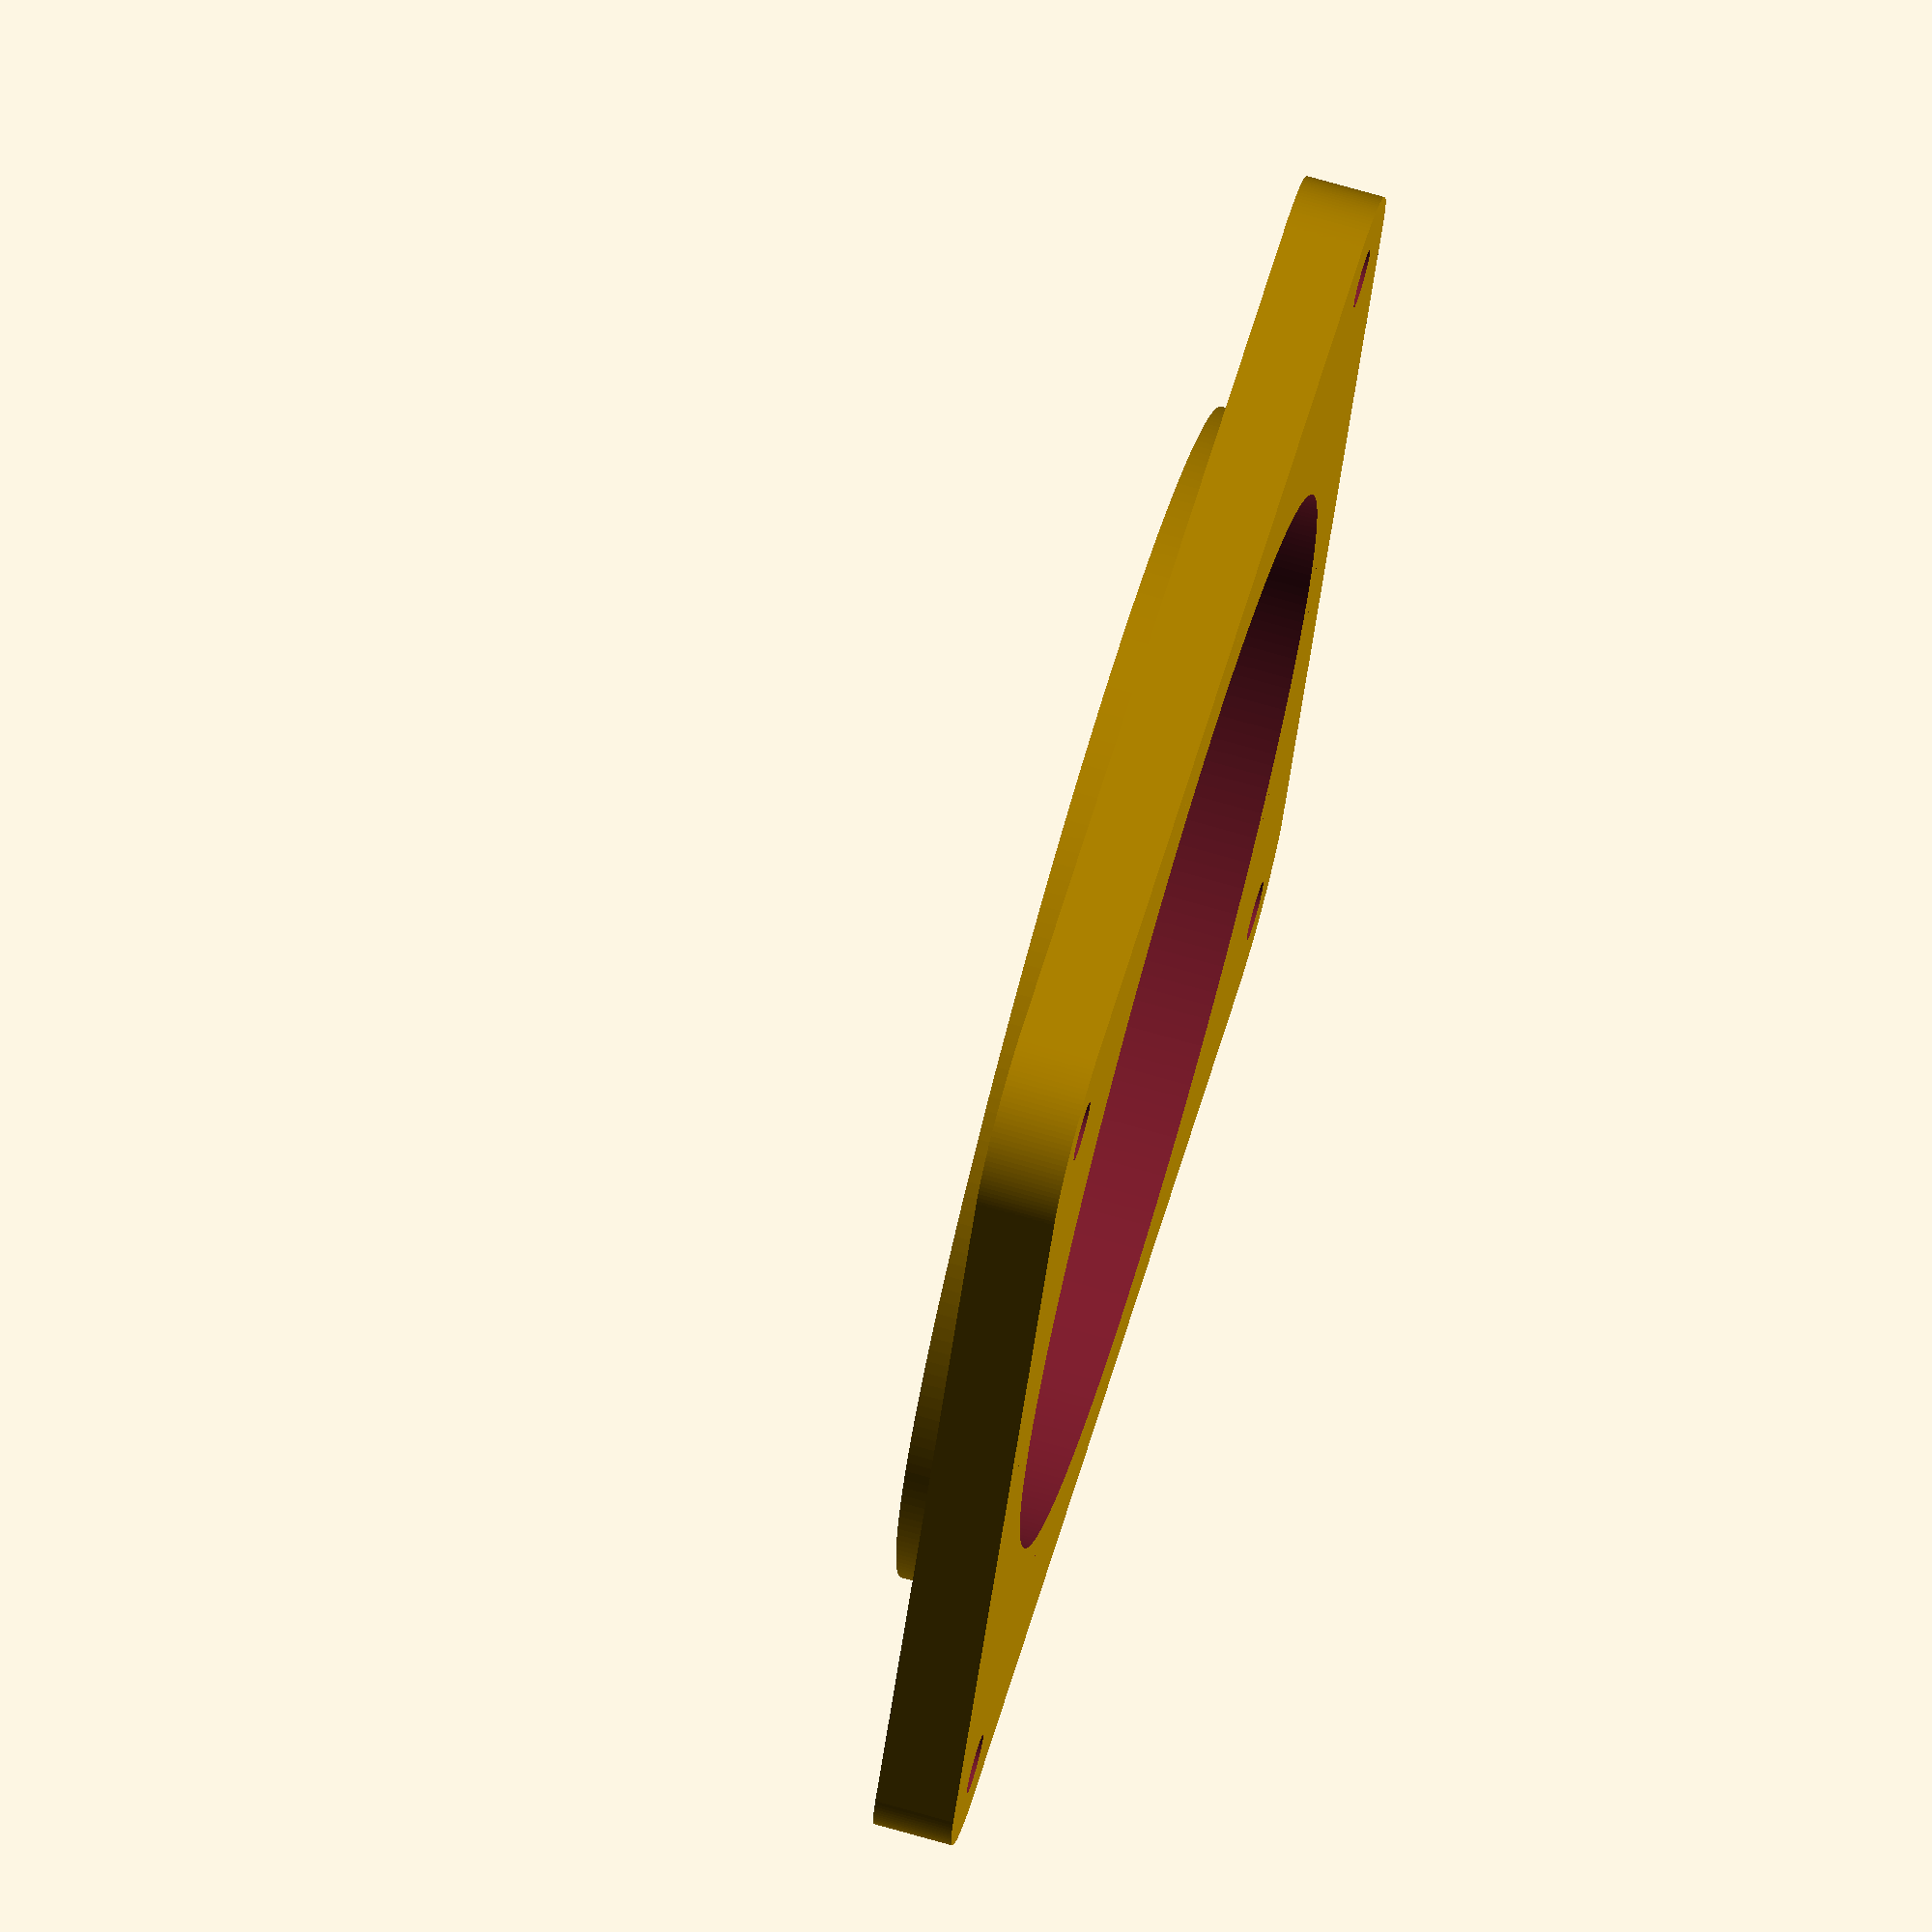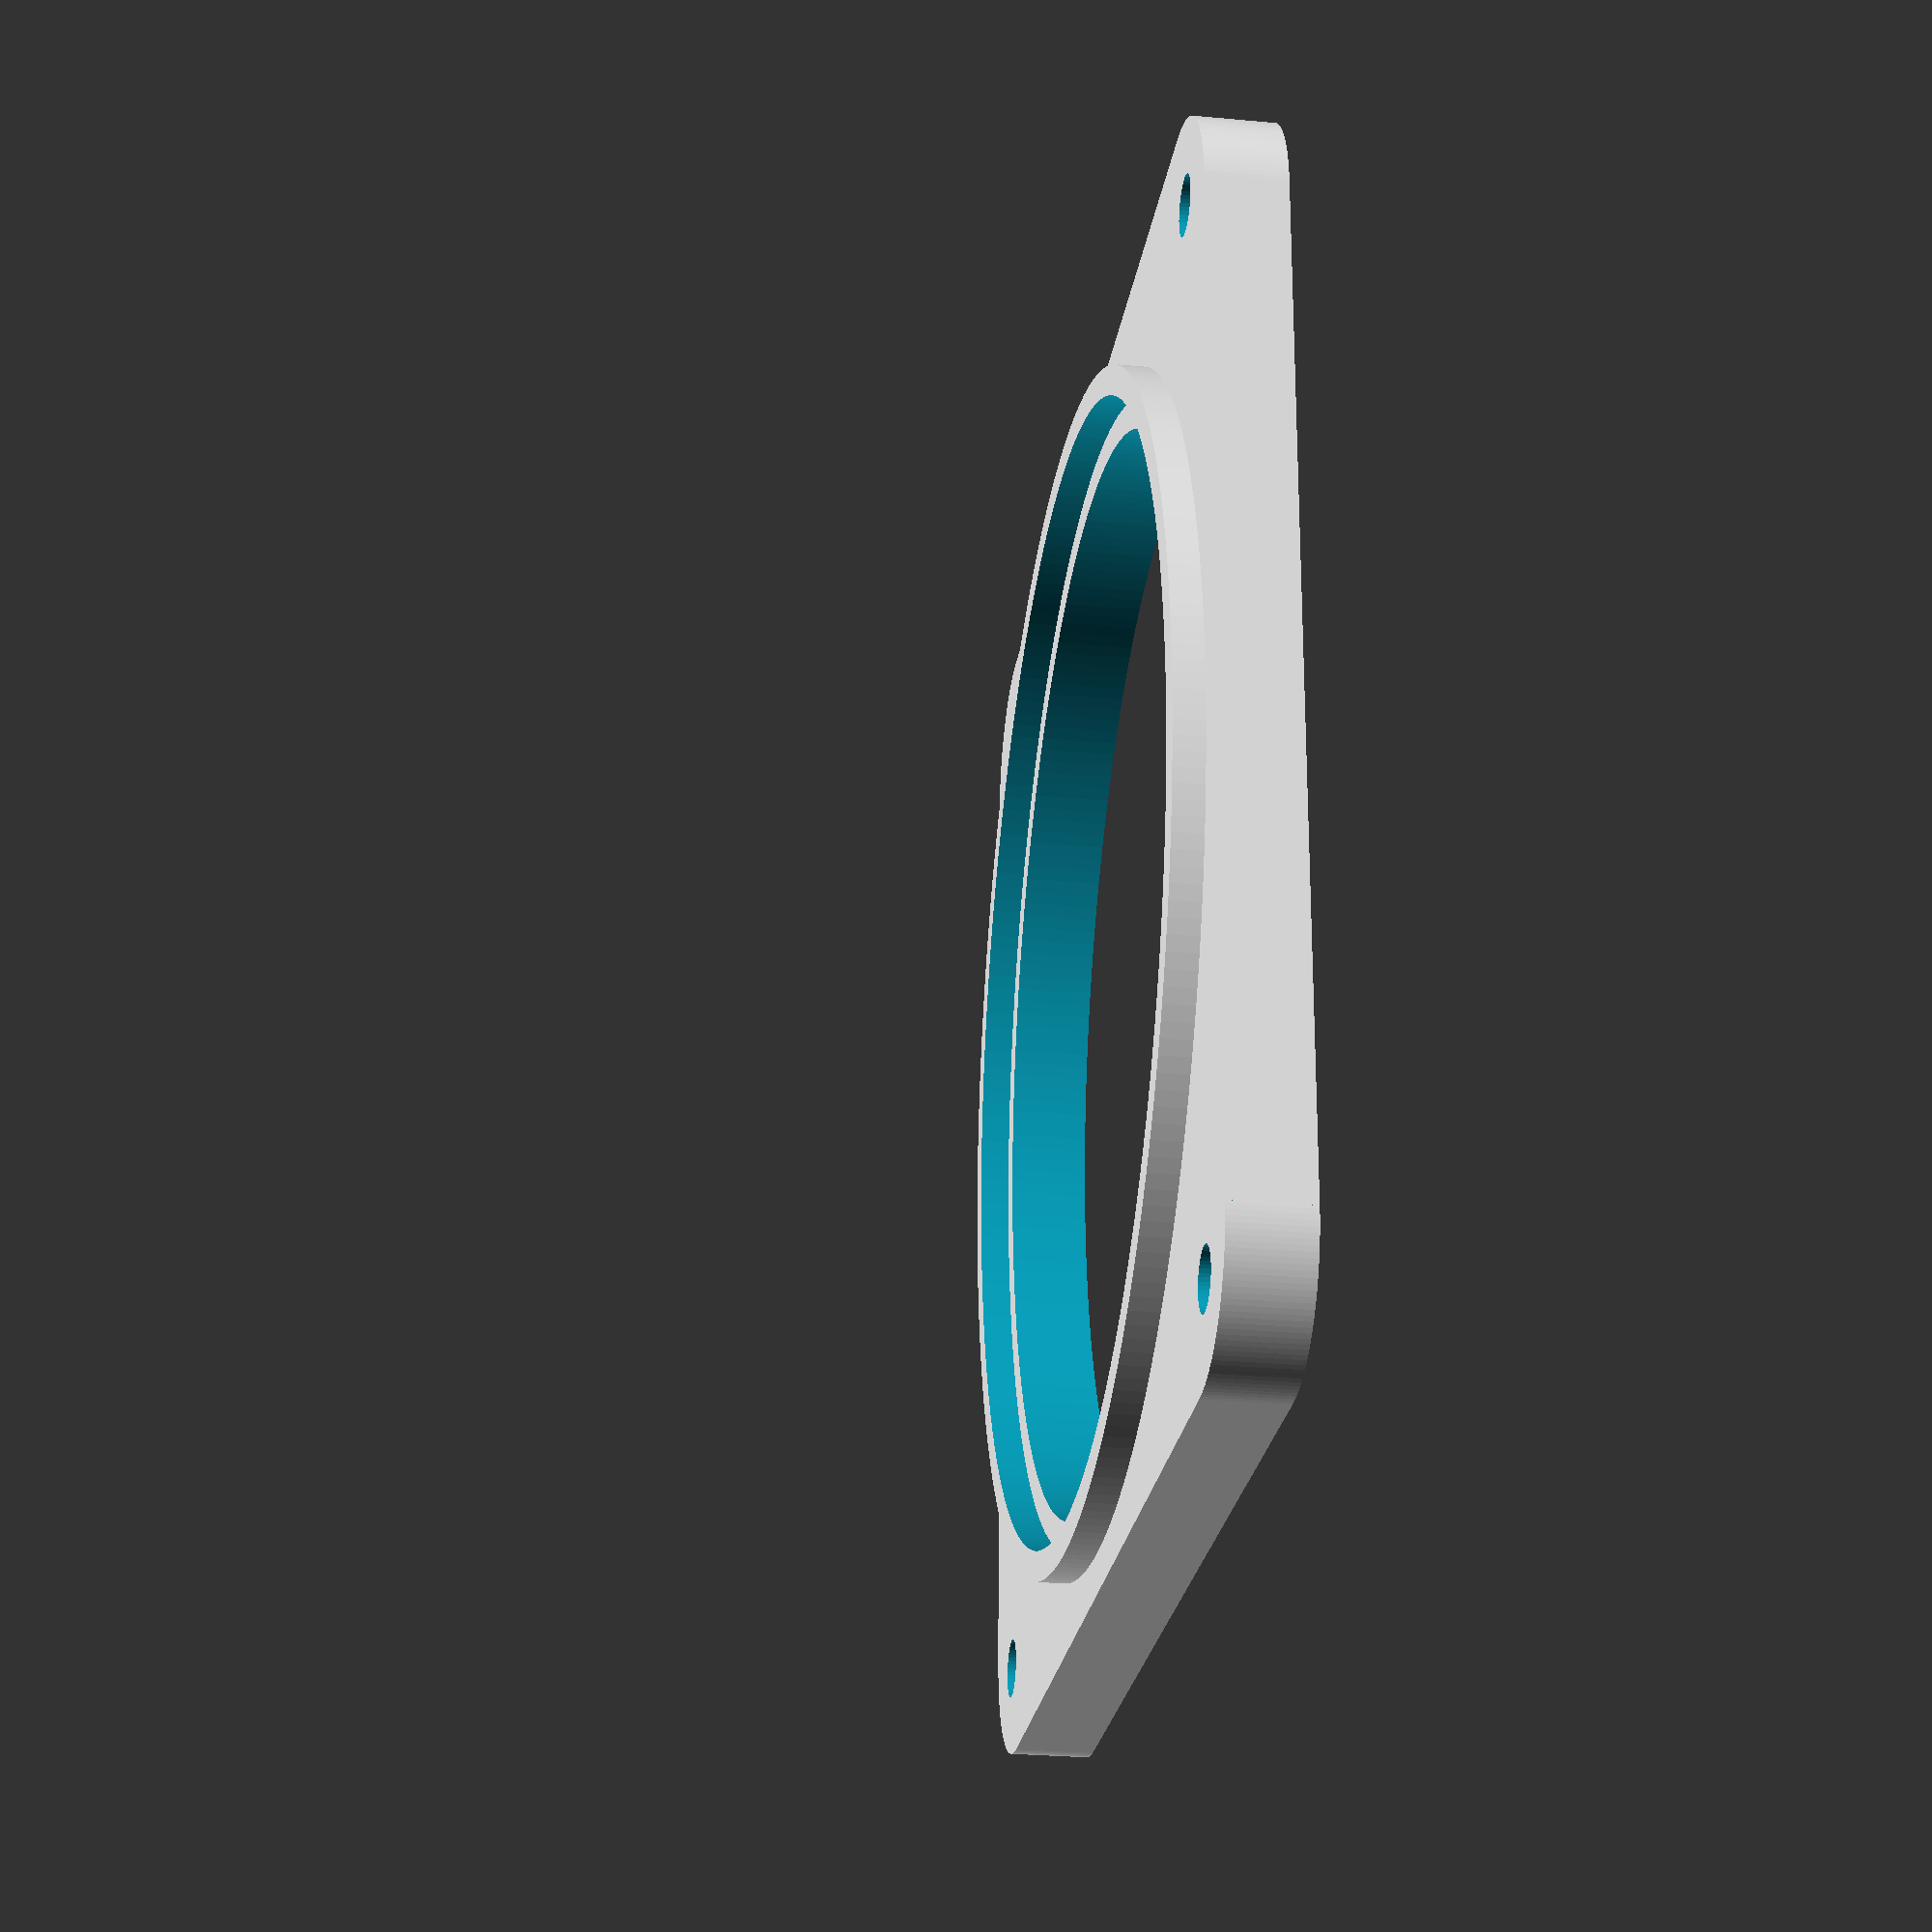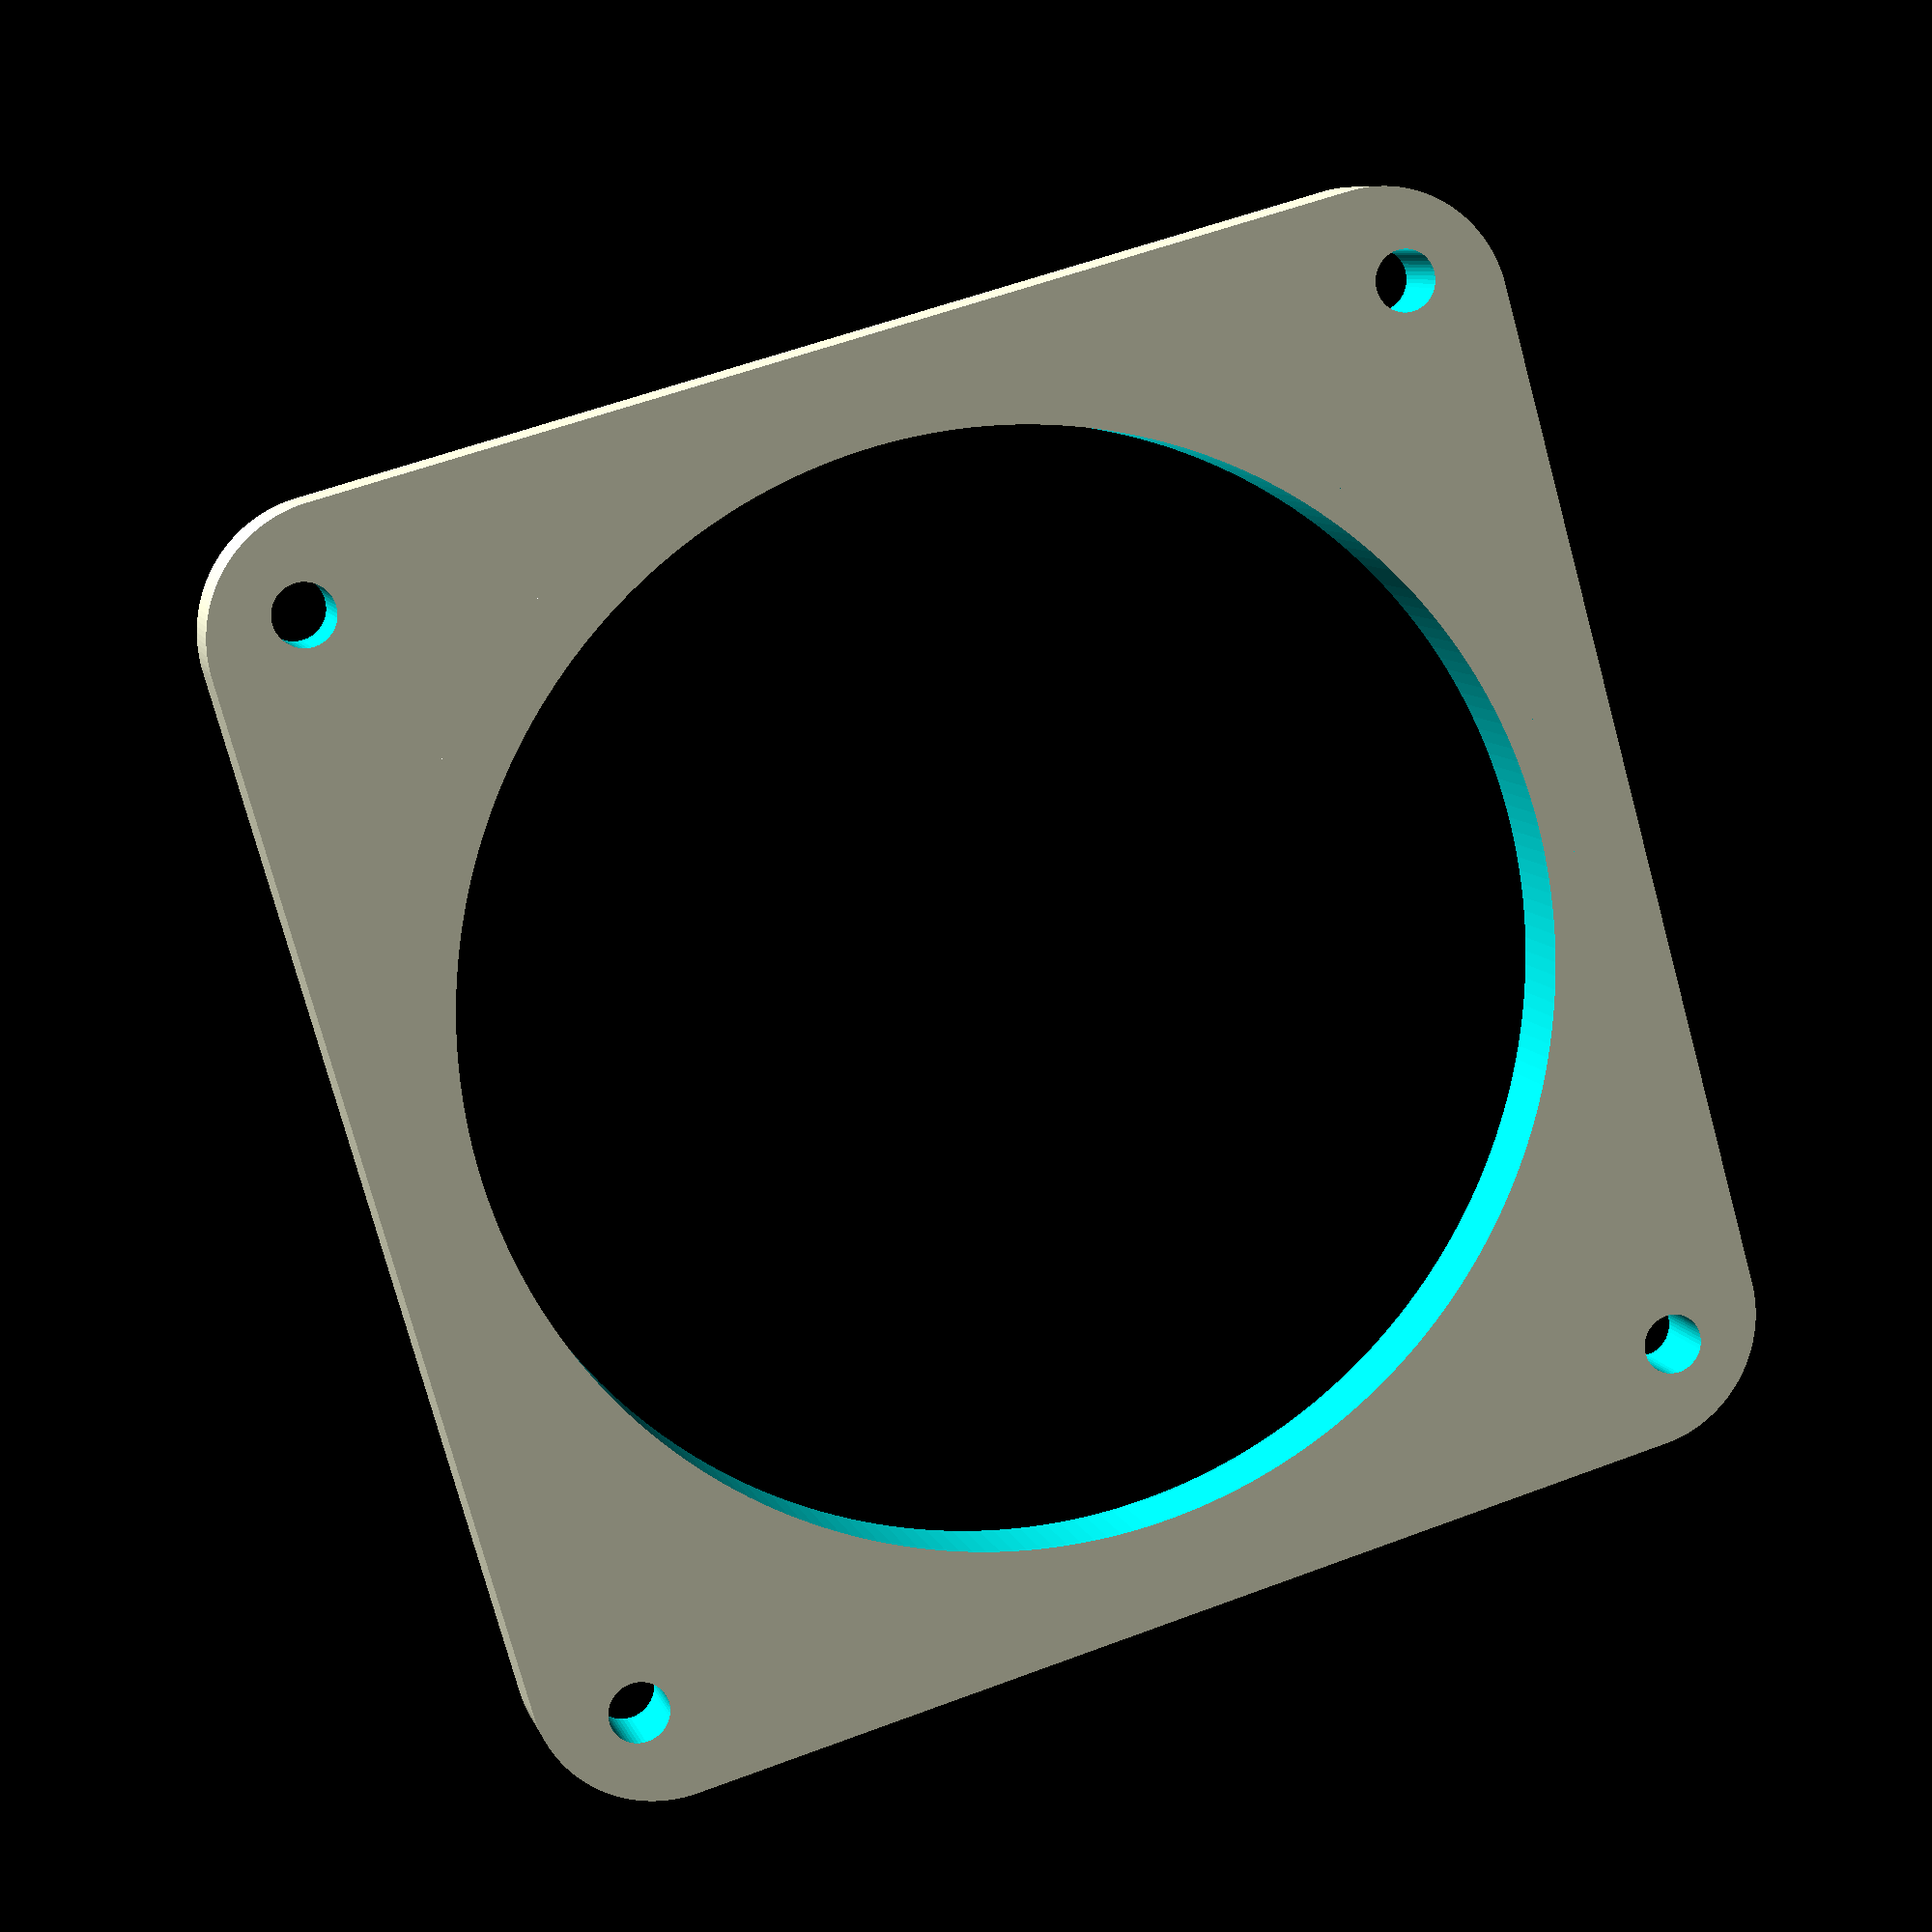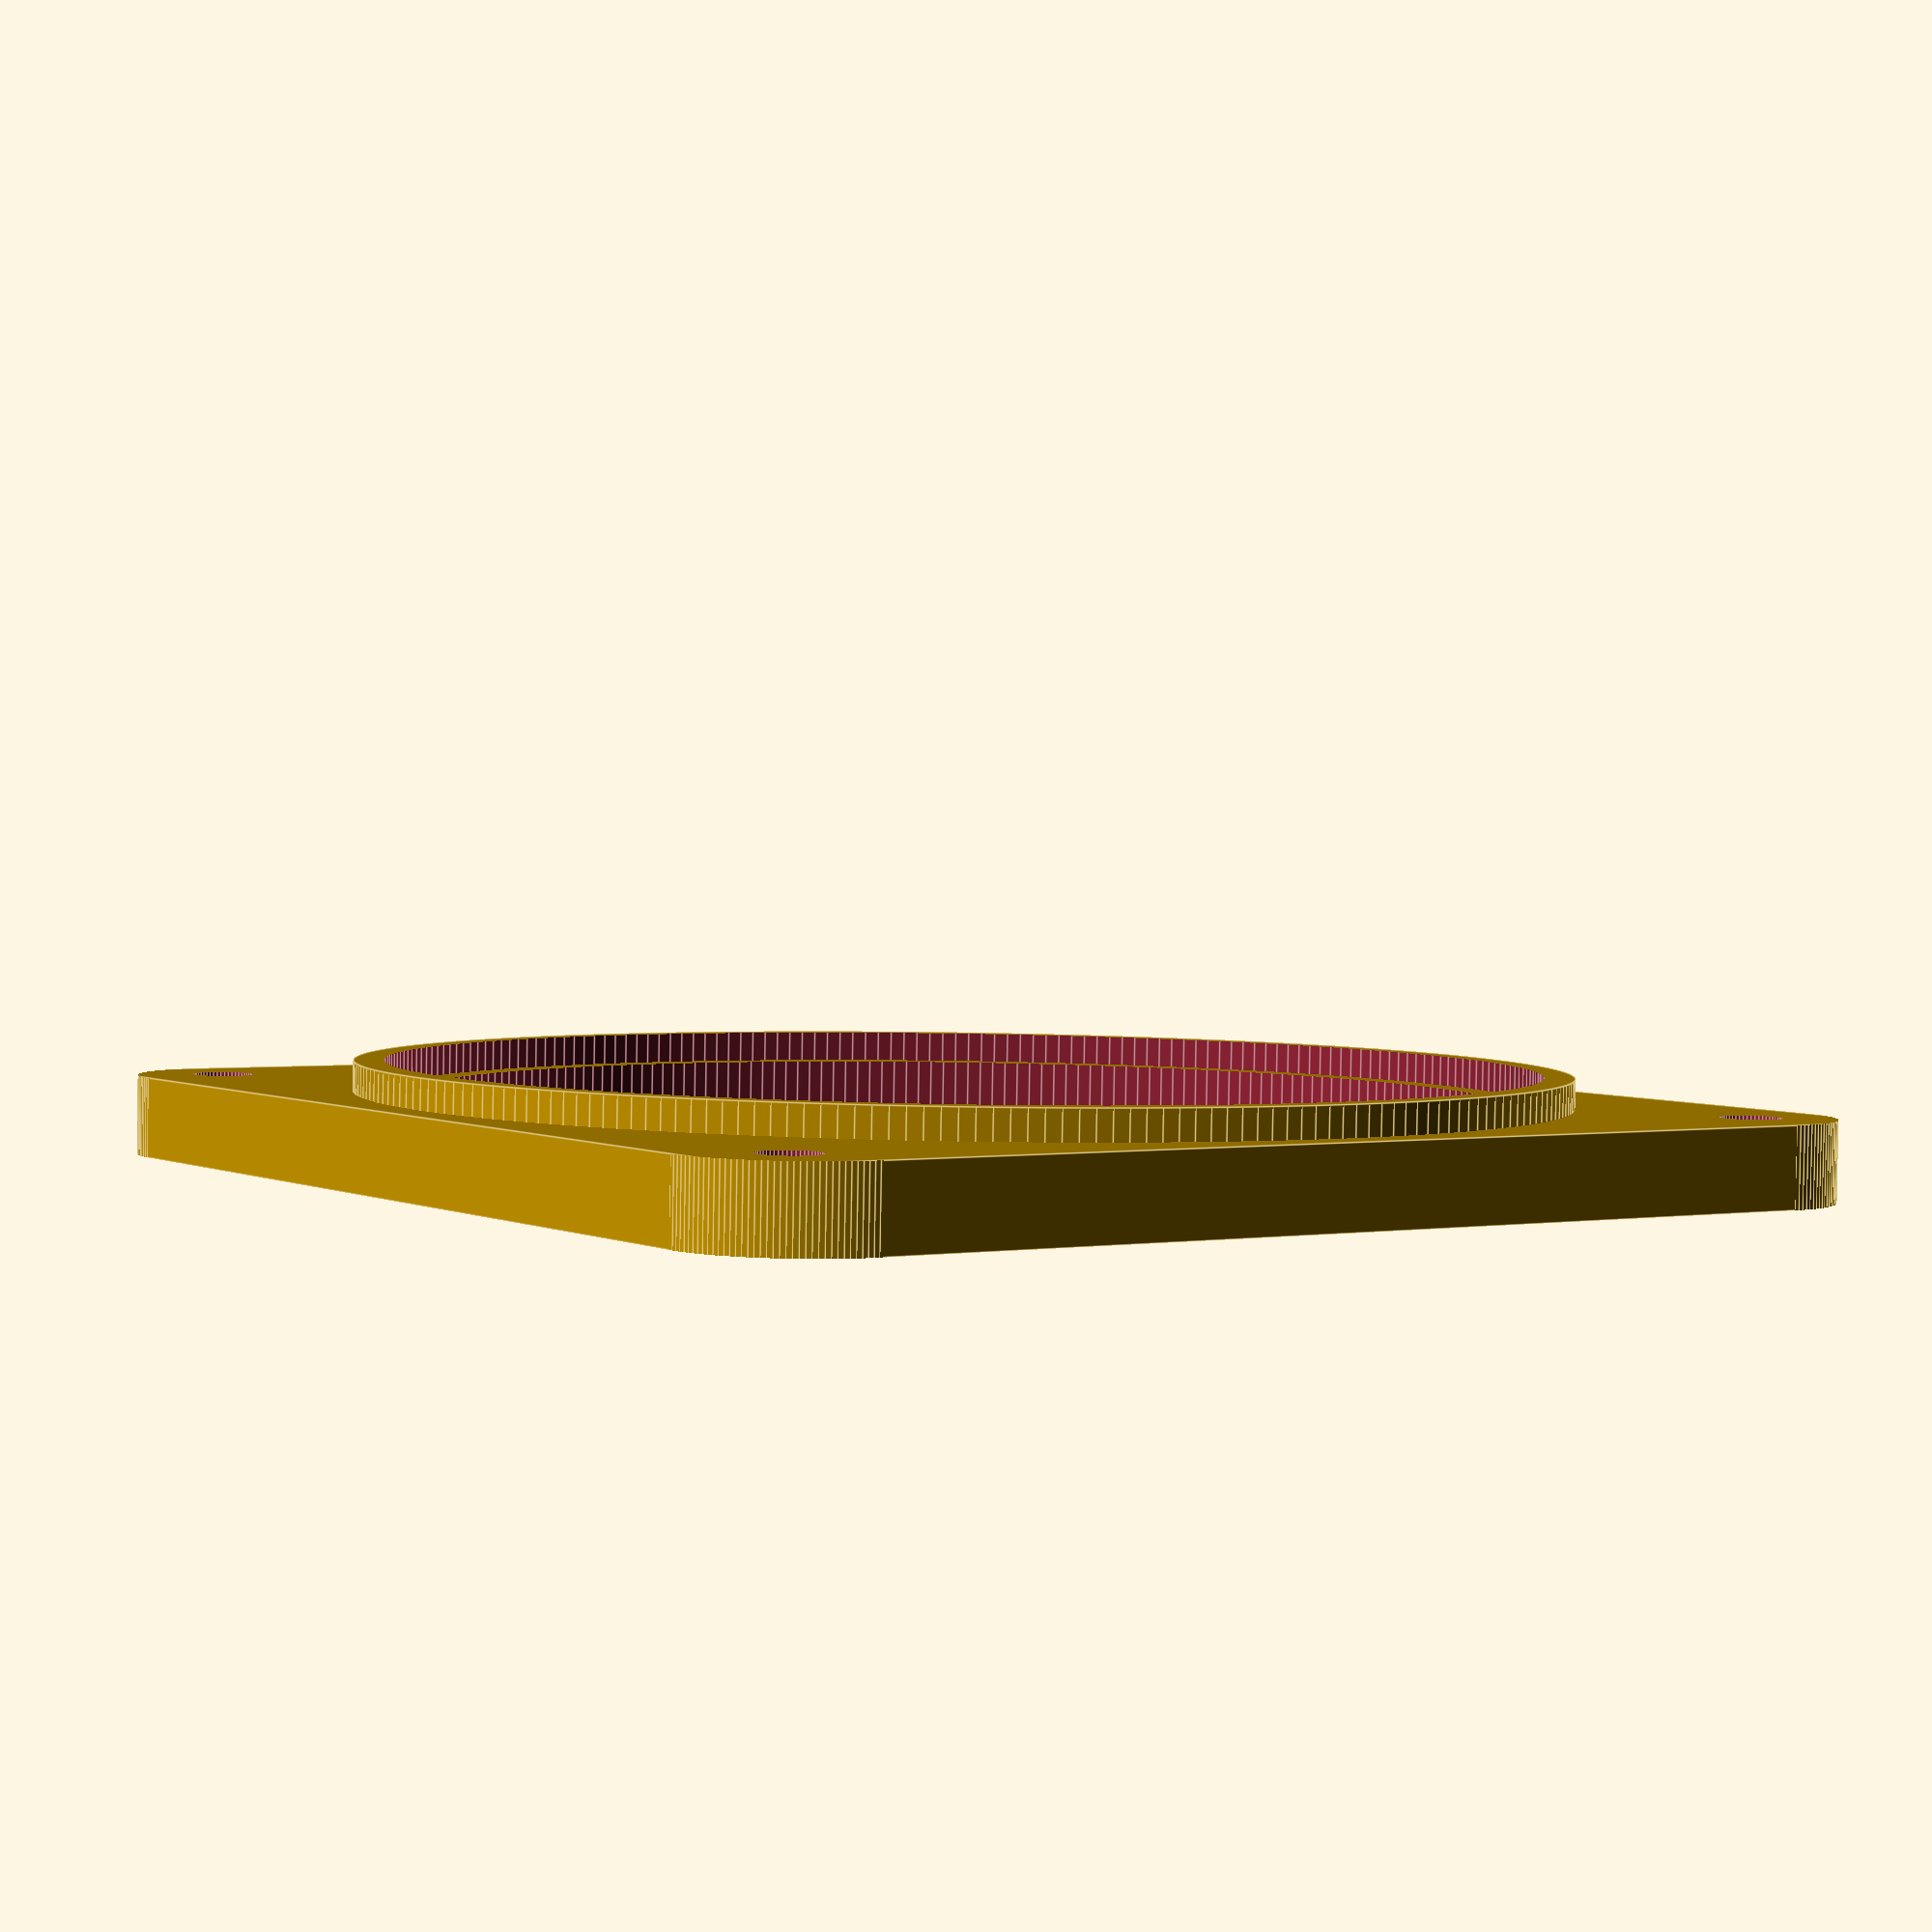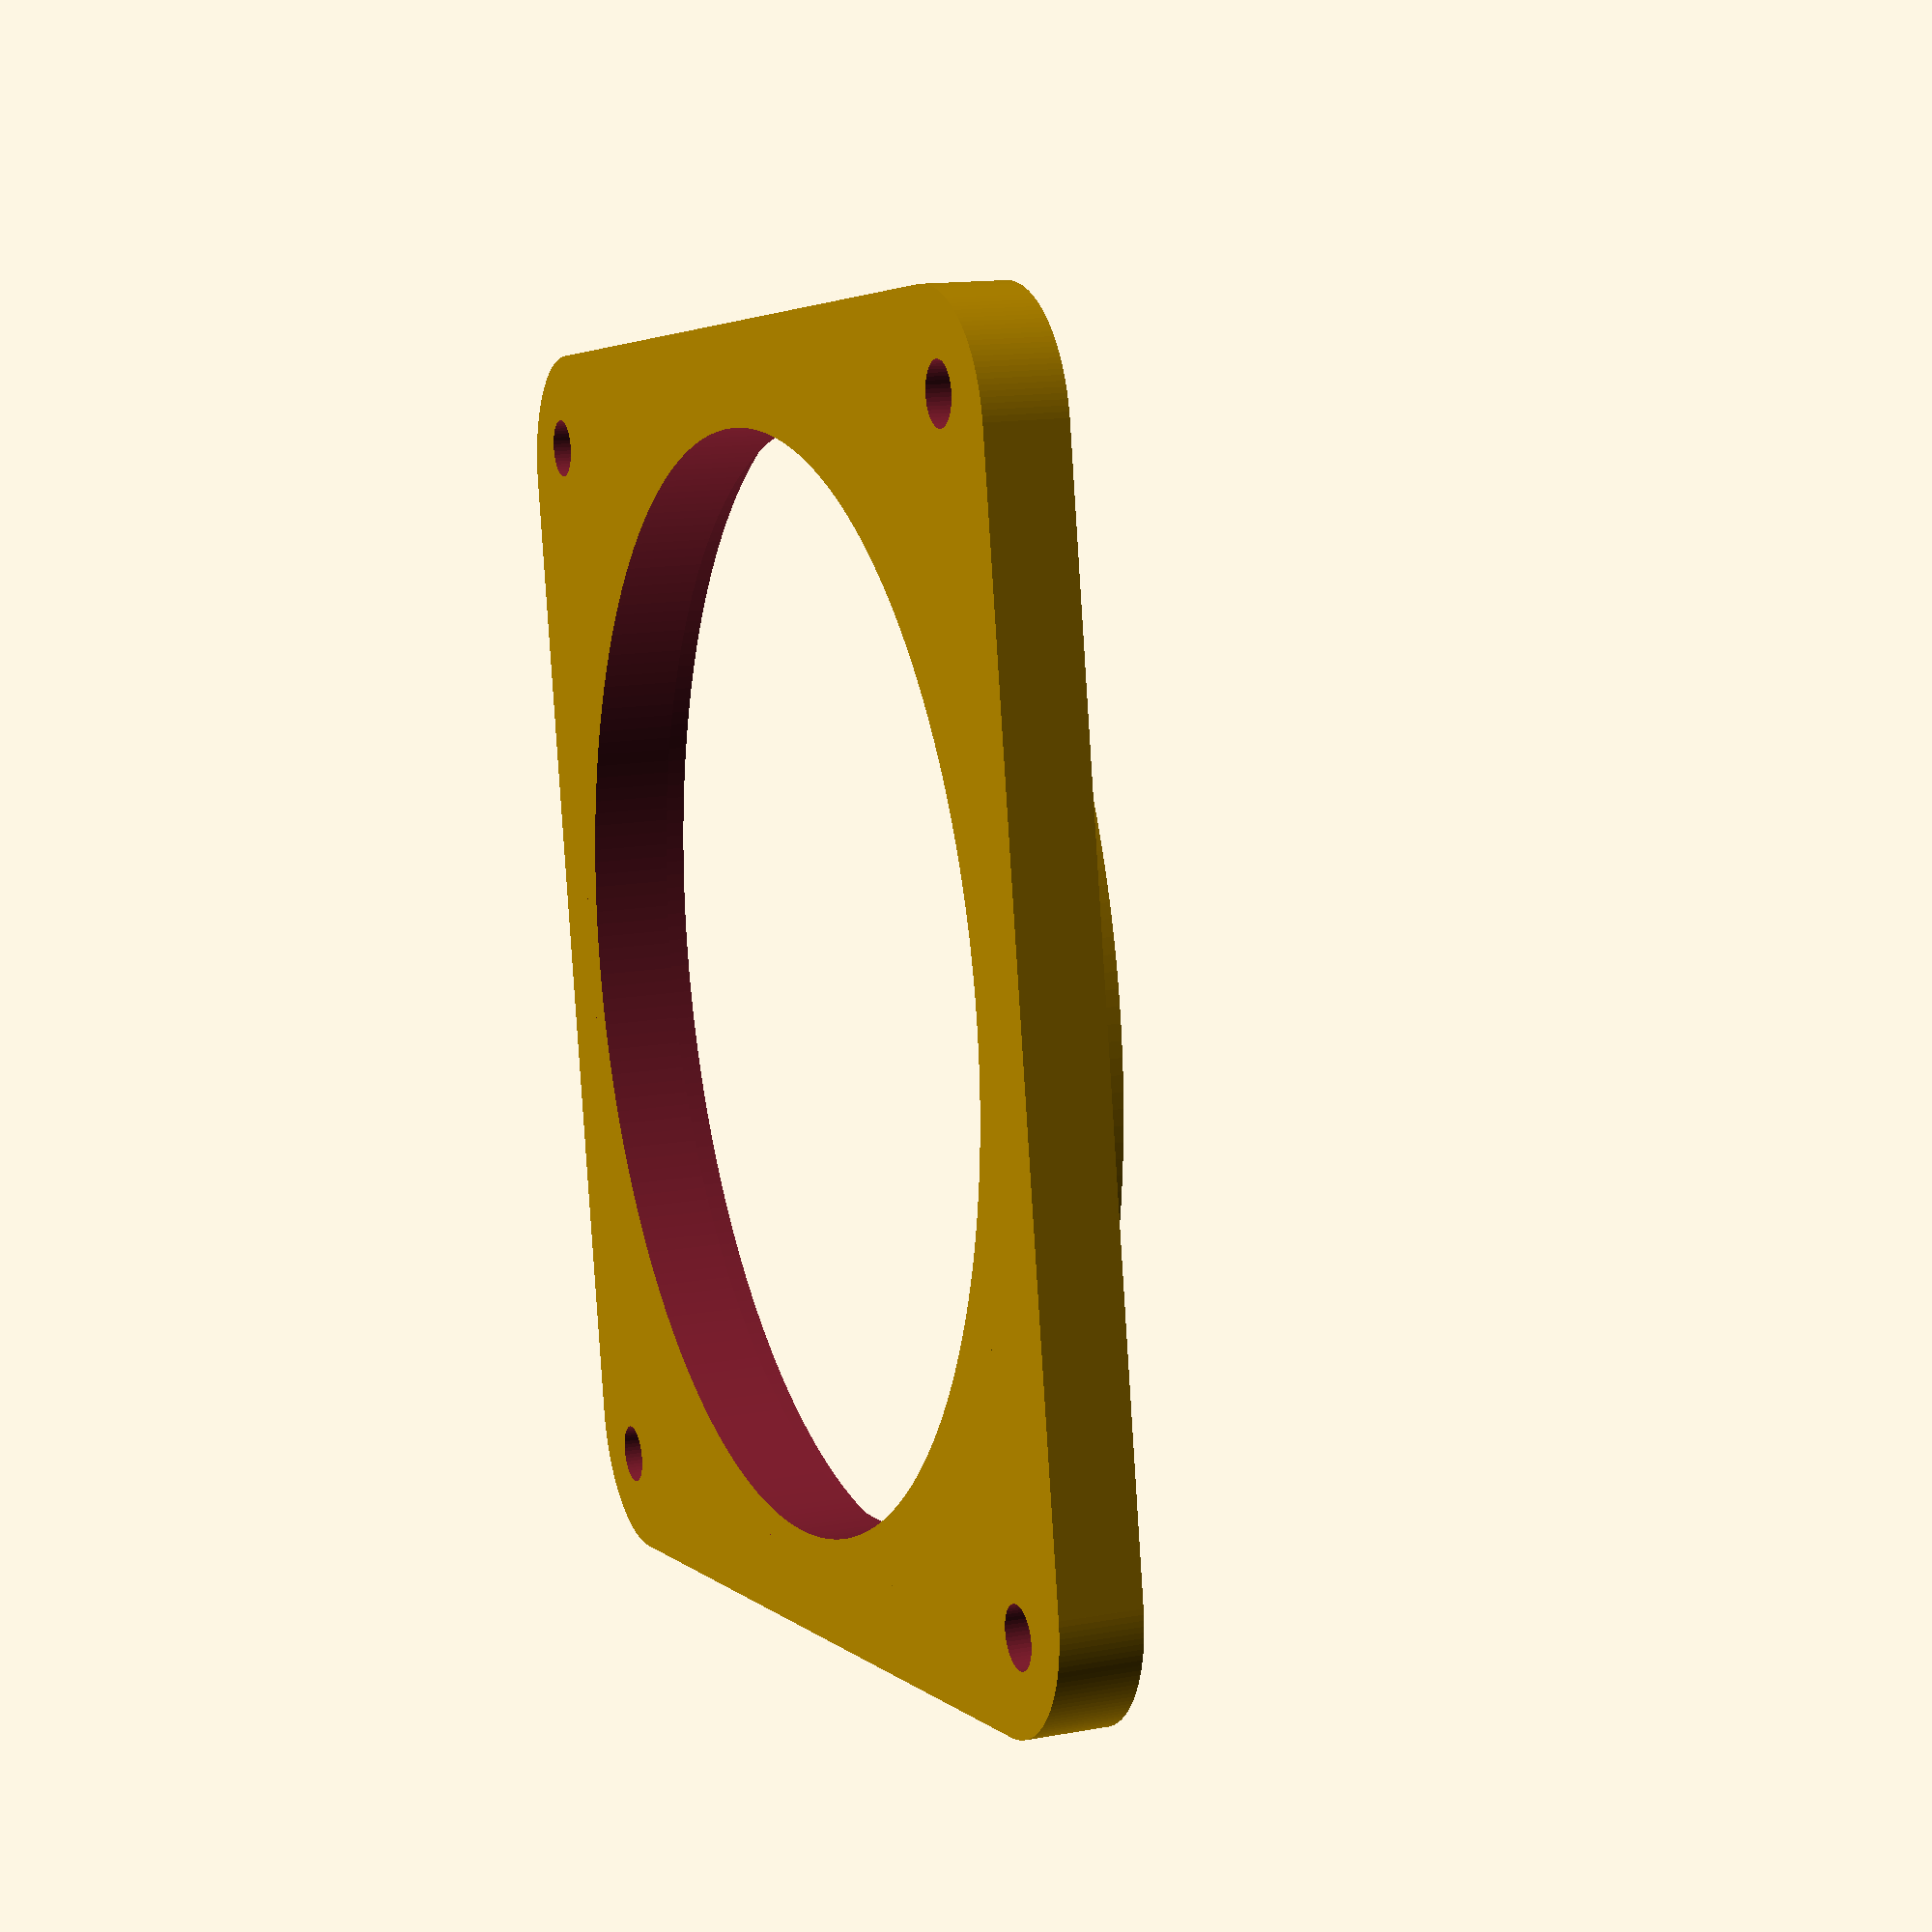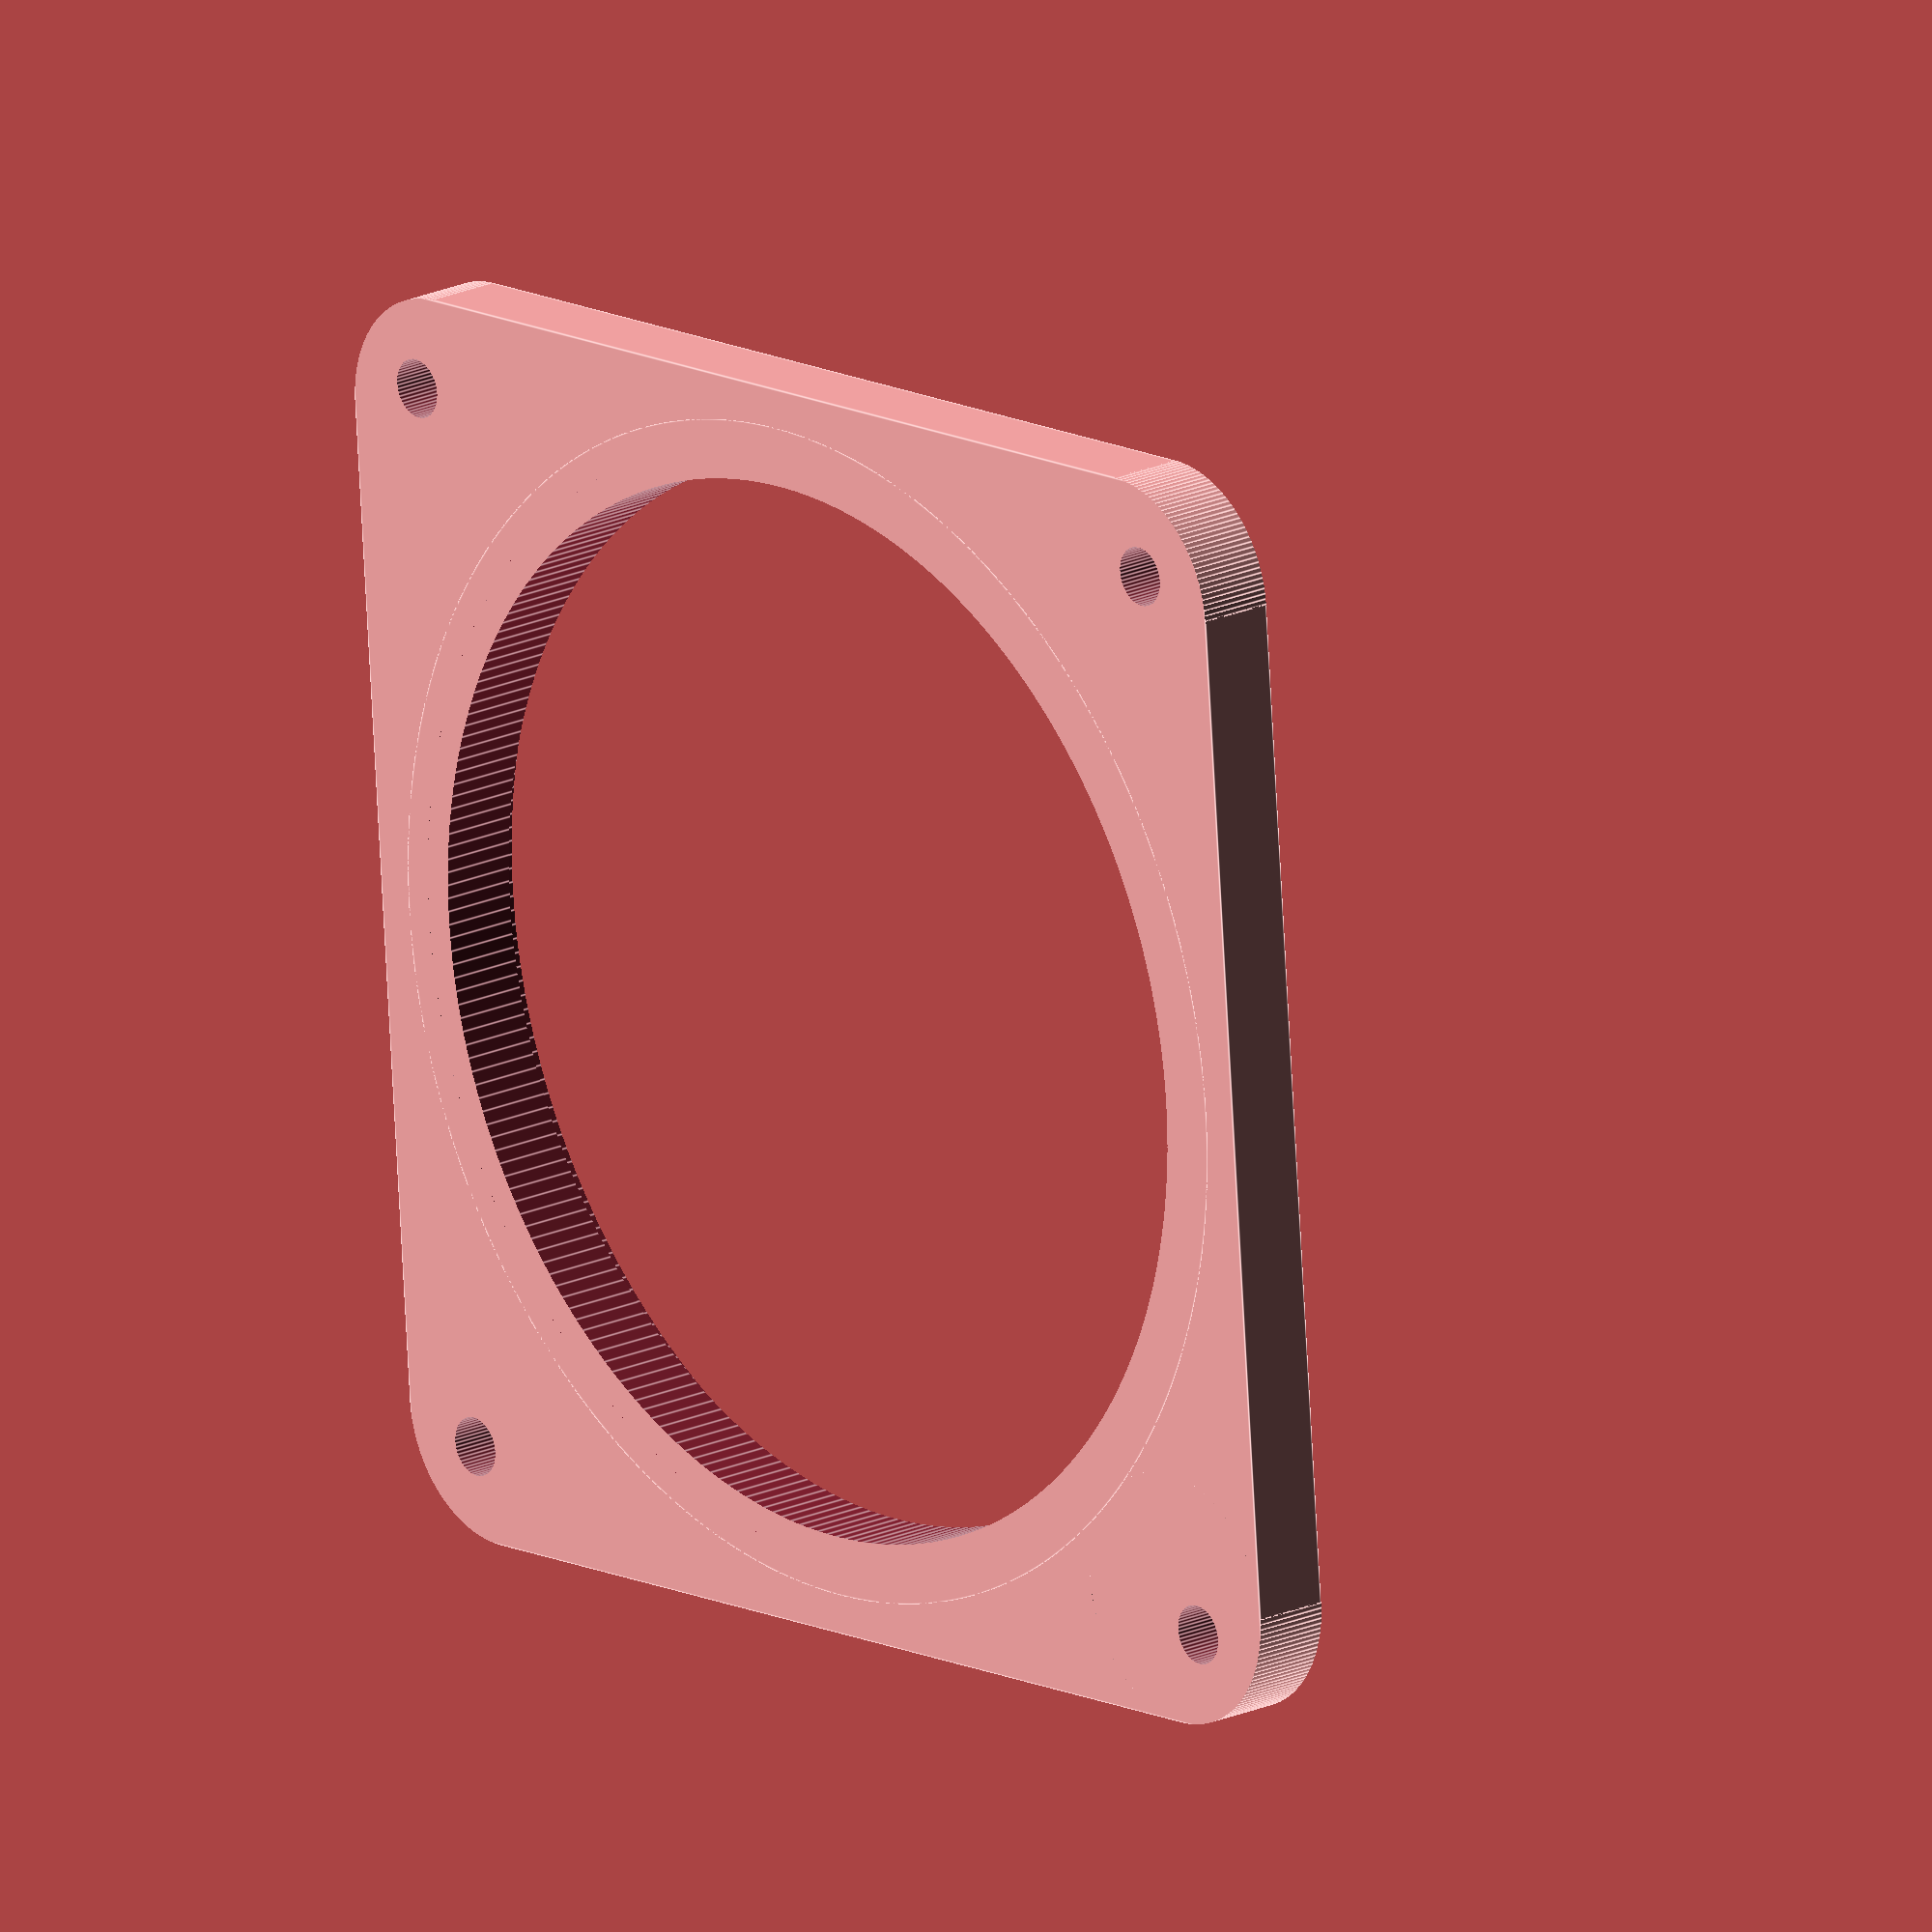
<openscad>
module CornerRounder(x, y, rot)
{
   translate ([x, y, -0.1])
     rotate(a = rot, v = [0, 0, 1])
       difference () {
         cube([0.8, 0.8, 1.5]);
         cylinder(h = 1.5, r = 0.4, center=false, $fn = 150);
       }
}

/*
module HexNut440(x, y, rot)
{
  translate([x, y, 0 - 0.010])
    rotate(a = rot, v = [0, 0, 1])
      union() {
        cylinder(h = 0.075 + 0.010, d = 0.210, center = false, $fn = 6);
        cylinder(h = 0.188 * 2, d = 0.125, center = true, $fn = 100);
      }
}
*/

module MountHole(x, y)
{
  translate([x, y, 0])
    cylinder(h = 1.0, d = 0.1875, center=true, $fn = 50);
}

union () {
  difference() {
    // Create main body.
    translate([0, 0, 0.125])
      cube([4.000, 4.000, 0.250], center = true);

    // Create center hole.
    cylinder(h = 1.0, d = 3.750 - 0.188 - 0.188, center=true, $fn = 250);

    // Round off the corners
    CornerRounder(2.0 - 0.4, 2.0 - 0.4, 0);
    CornerRounder(-(2.0 - 0.4), 2.0 - 0.4, 90);
    CornerRounder(-(2.0 - 0.4), -(2.0 - 0.4), 180);
    CornerRounder((2.0 - 0.4), -(2.0 - 0.4), 270);

    // Add holes for mounting screws
    MountHole(3.4/2, 3.4/2);
    MountHole(3.4/2, -3.4/2);
    MountHole(-3.4/2, -3.4/2);
    MountHole(-3.4/2, 3.4/2);

  }

  difference() {
    cylinder(h = 0.188/2 + 0.250, d = 3.750, center=false, $fn = 250);
    cylinder(h = 1.0, d = 3.750 - 0.188, center=true, $fn = 250);
  }

}

</openscad>
<views>
elev=105.1 azim=339.1 roll=74.2 proj=o view=solid
elev=27.6 azim=271.8 roll=81.9 proj=p view=wireframe
elev=351.5 azim=15.8 roll=165.2 proj=p view=solid
elev=267.7 azim=235.9 roll=180.9 proj=p view=edges
elev=166.1 azim=279.7 roll=292.3 proj=p view=wireframe
elev=340.8 azim=94.6 roll=228.8 proj=o view=edges
</views>
